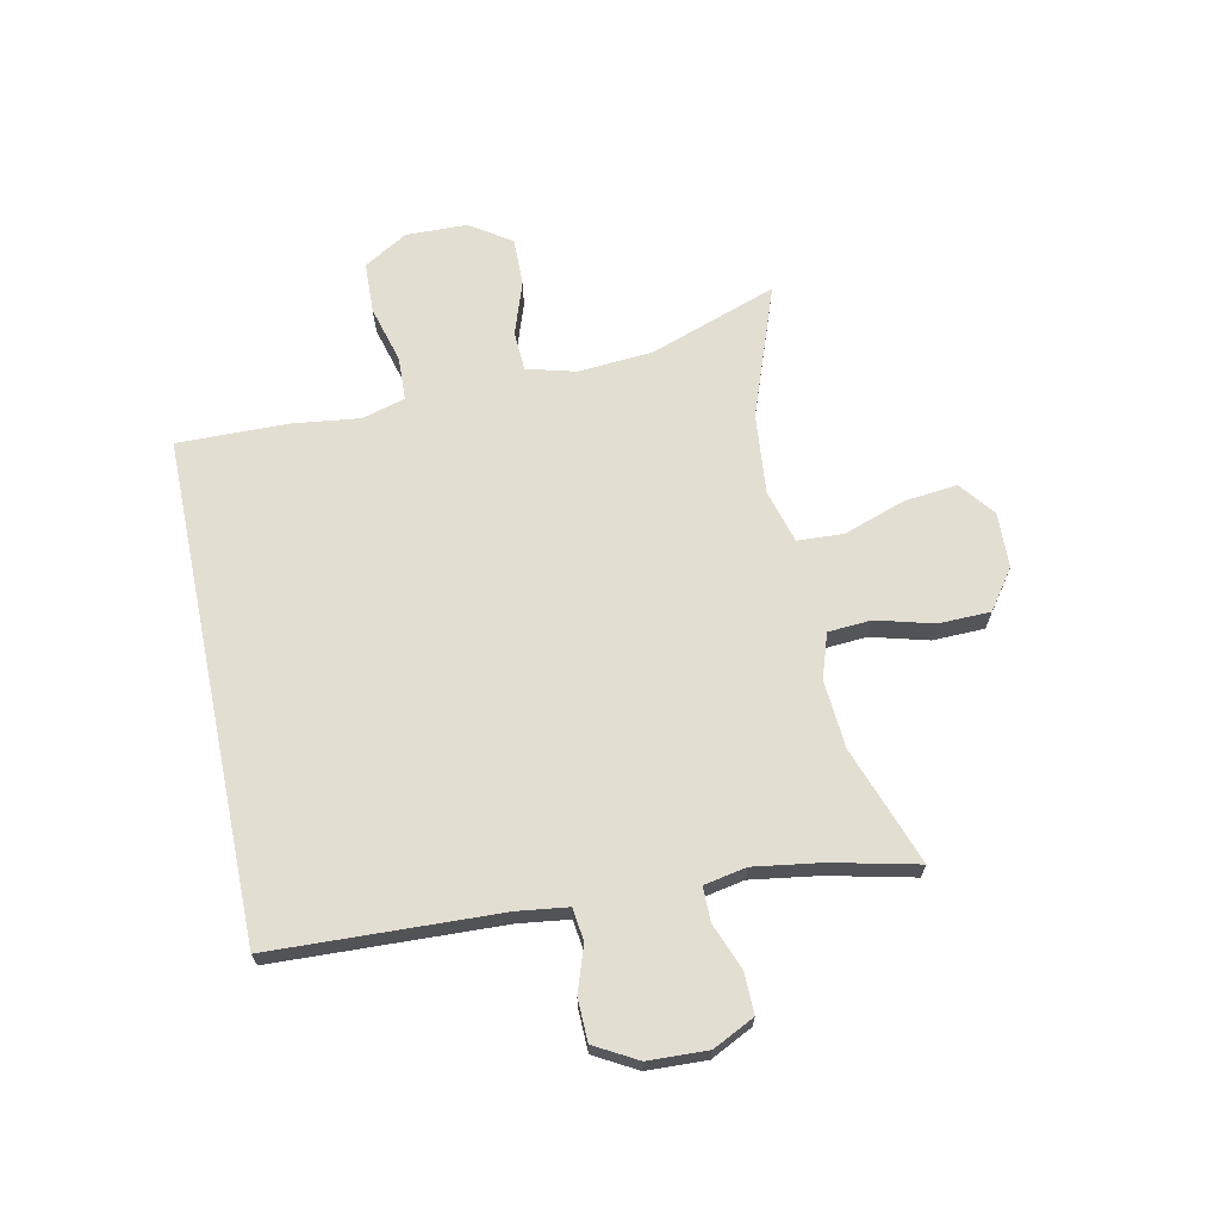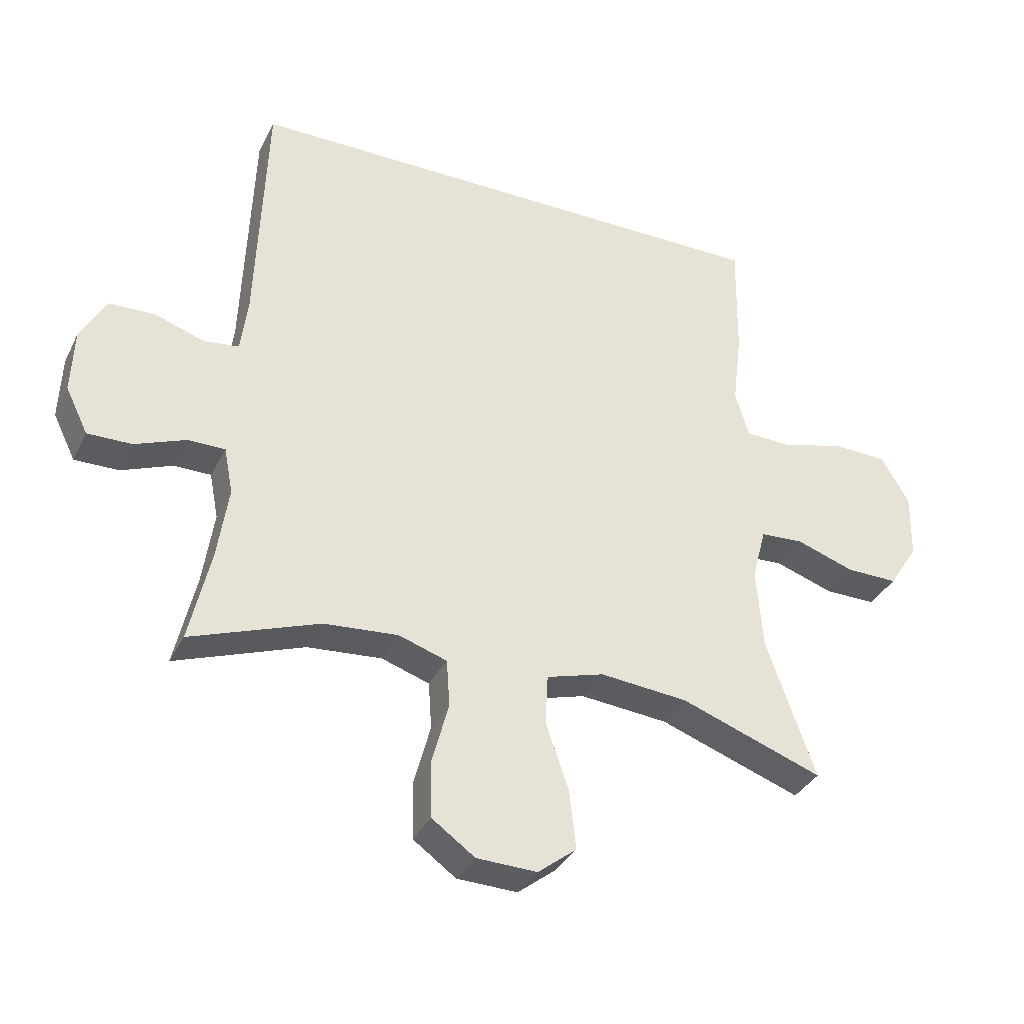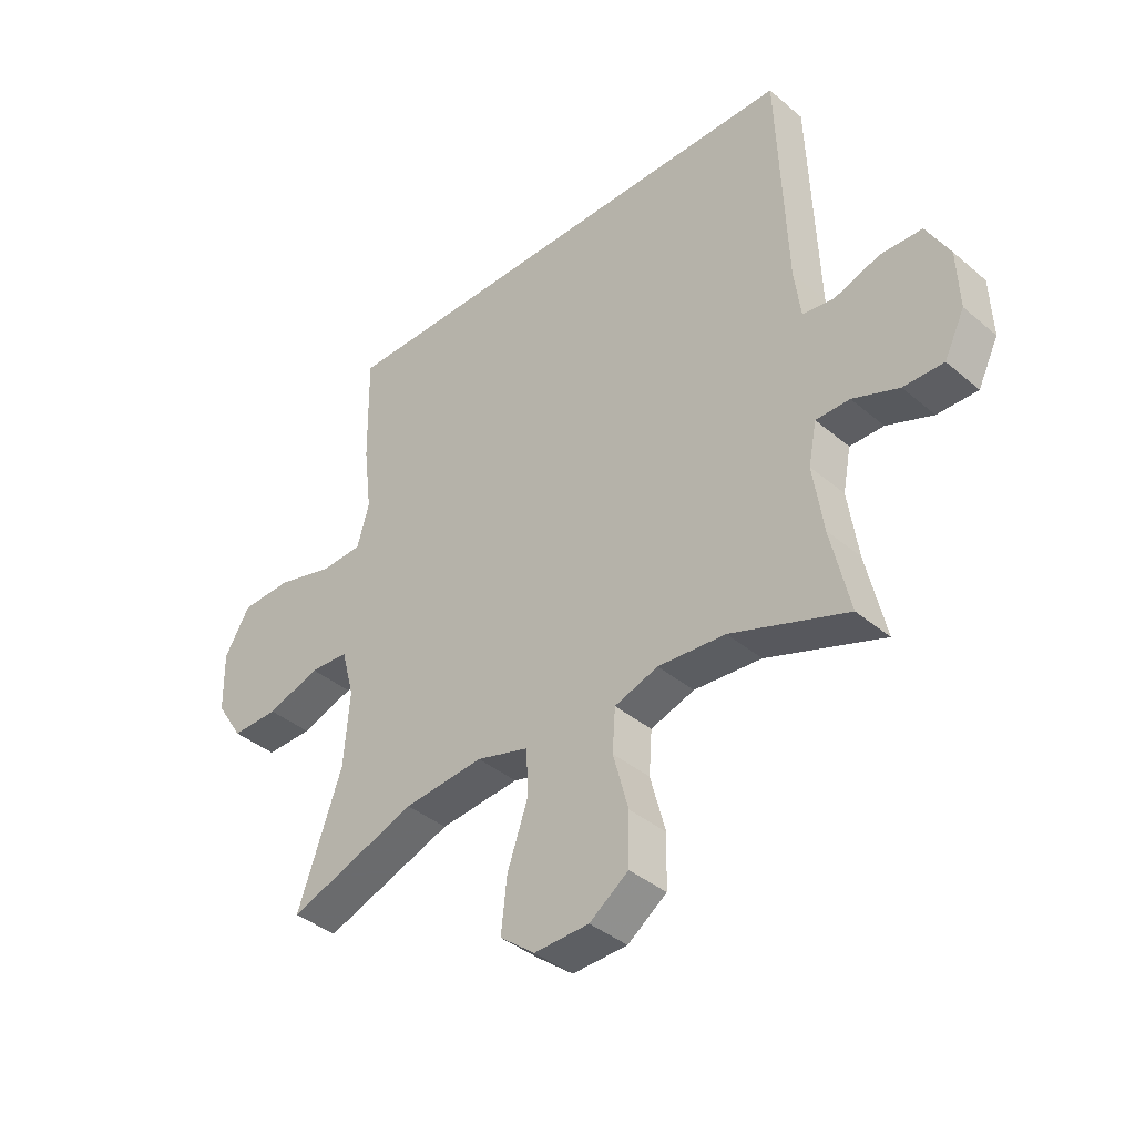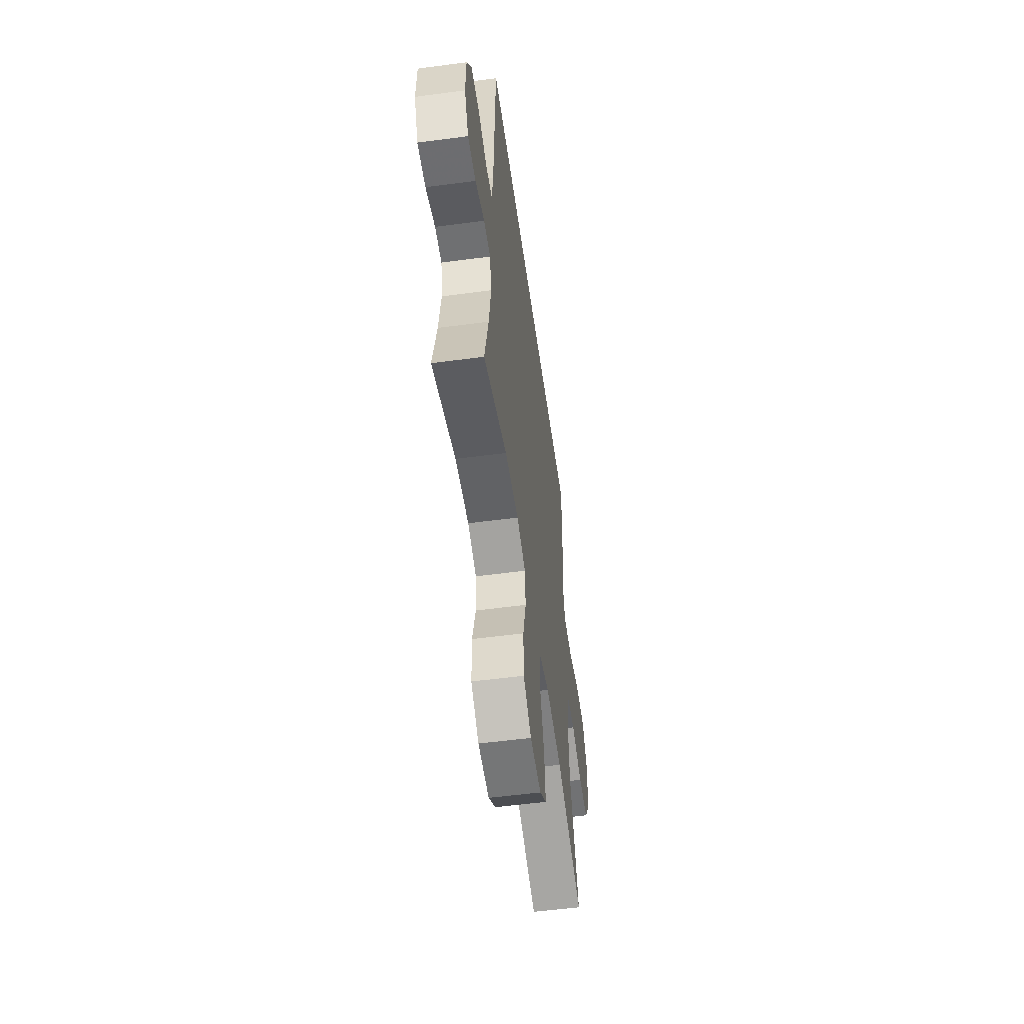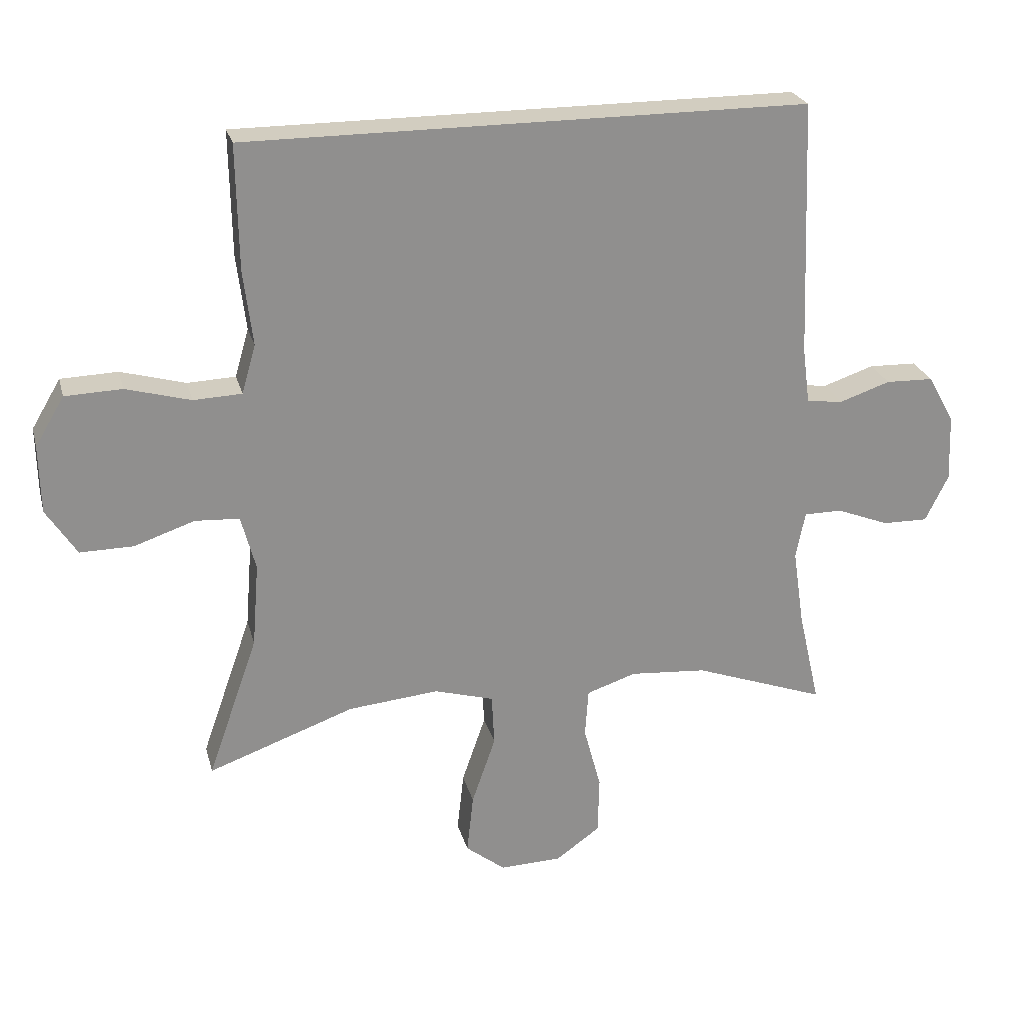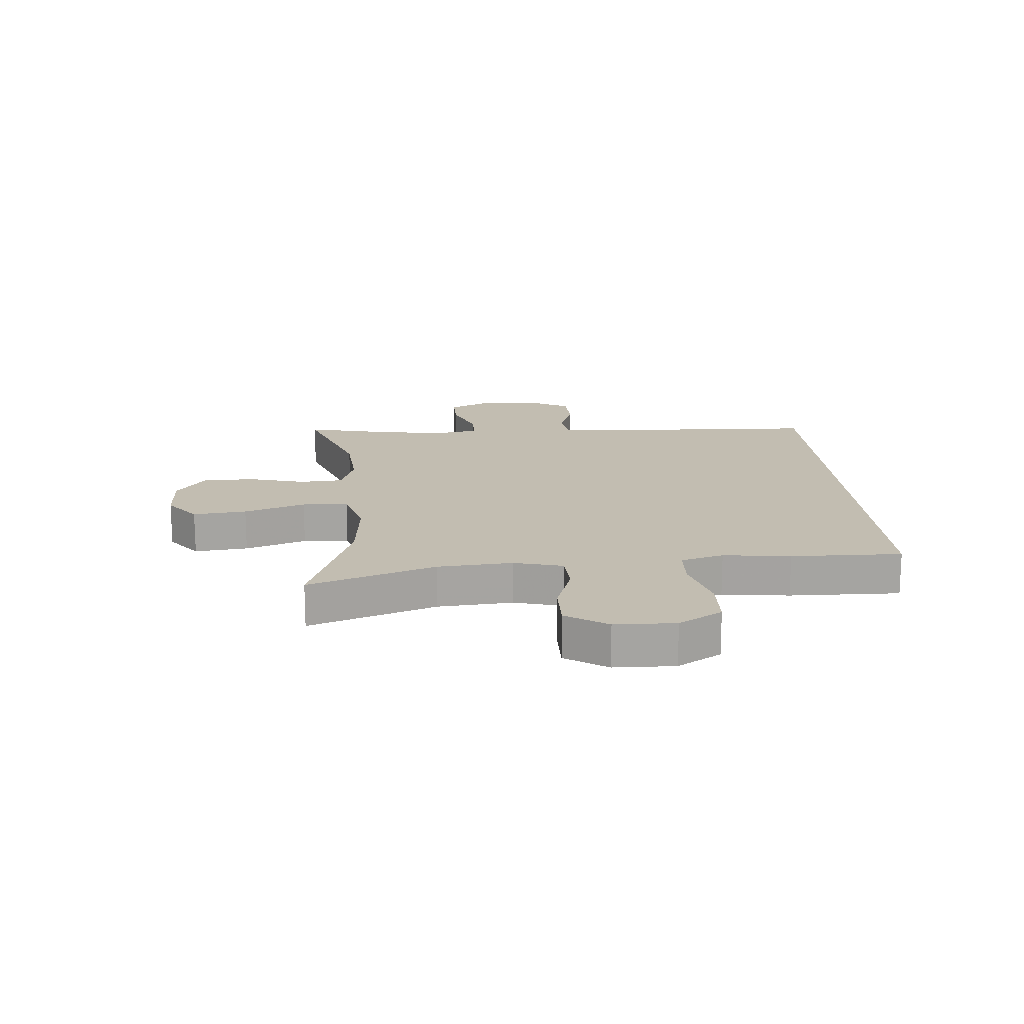
<metadata>
{"format":"obj","ext":"obj","renderer":"f3d","projection":"perspective","resolution":1024,"background":"white","views":[{"elev":67.5,"azim":78.3,"up":"+Y"},{"elev":-34.8,"azim":156.5,"up":"+Z"},{"elev":-39.1,"azim":43.6,"up":"+Z"},{"elev":-54.9,"azim":98.0,"up":"+Z"},{"elev":24.7,"azim":-14.1,"up":"+Z"},{"elev":16.9,"azim":-94.5,"up":"+Y"}]}
</metadata>
<code>
v 0.5 0.07 -0.5
v 0.3 0.07 -0.428
v 0.184 0.07 -0.419
v 0.109 0.07 -0.444
v 0.104 0.07 -0.517
v 0.13 0.07 -0.614
v 0.128 0.07 -0.702
v 0.061 0.07 -0.75
v -0.033 0.07 -0.753
v -0.093 0.07 -0.706
v -0.083 0.07 -0.615
v -0.047 0.07 -0.511
v -0.051 0.07 -0.433
v -0.141 0.07 -0.407
v -0.278 0.07 -0.42
v -0.5 0.07 -0.5
v -0.424 0.07 -0.284
v -0.414 0.07 -0.157
v -0.436 0.07 -0.074
v -0.503 0.07 -0.07
v -0.594 0.07 -0.101
v -0.675 0.07 -0.102
v -0.721 0.07 -0.031
v -0.723 0.07 0.072
v -0.679 0.07 0.146
v -0.593 0.07 0.149
v -0.495 0.07 0.122
v -0.422 0.07 0.125
v -0.401 0.07 0.198
v -0.415 0.07 0.312
v -0.418 0.07 0.5
v 0.431 0.07 0.5
v 0.446 0.07 0.112
v 0.457 0.07 0.027
v 0.512 0.07 0.02
v 0.589 0.07 0.046
v 0.661 0.07 0.044
v 0.701 0.07 -0.028
v 0.705 0.07 -0.129
v 0.67 0.07 -0.2
v 0.601 0.07 -0.199
v 0.522 0.07 -0.168
v 0.464 0.07 -0.168
v 0.45 0.07 -0.24
v 0.467 0.07 -0.355
v 0.5 0 -0.5
v 0.3 0 -0.428
v 0.184 0 -0.419
v 0.109 0 -0.444
v 0.104 0 -0.517
v 0.13 0 -0.614
v 0.128 0 -0.702
v 0.061 0 -0.75
v -0.033 0 -0.753
v -0.093 0 -0.706
v -0.083 0 -0.615
v -0.047 0 -0.511
v -0.051 0 -0.433
v -0.141 0 -0.407
v -0.278 0 -0.42
v -0.5 0 -0.5
v -0.424 0 -0.284
v -0.414 0 -0.157
v -0.436 0 -0.074
v -0.503 0 -0.07
v -0.594 0 -0.101
v -0.675 0 -0.102
v -0.721 0 -0.031
v -0.723 0 0.072
v -0.679 0 0.146
v -0.593 0 0.149
v -0.495 0 0.122
v -0.422 0 0.125
v -0.401 0 0.198
v -0.415 0 0.312
v -0.418 0 0.5
v 0.431 0 0.5
v 0.446 0 0.112
v 0.457 0 0.027
v 0.512 0 0.02
v 0.589 0 0.046
v 0.661 0 0.044
v 0.701 0 -0.028
v 0.705 0 -0.129
v 0.67 0 -0.2
v 0.601 0 -0.199
v 0.522 0 -0.168
v 0.464 0 -0.168
v 0.45 0 -0.24
v 0.467 0 -0.355
f 40 41 42
f 39 40 42
f 38 39 42
f 37 38 42
f 36 37 42
f 35 36 42
f 34 35 42 43
f 33 34 43 44
f 32 33 44
f 31 32 44
f 30 31 44
f 29 30 44
f 25 26 27
f 24 25 27
f 23 24 27
f 22 23 27
f 21 22 27
f 20 21 27
f 19 20 27 28
f 29 44 45
f 28 29 45
f 19 28 45
f 18 19 45
f 10 11 12
f 9 10 12
f 8 9 12
f 7 8 12
f 6 7 12
f 5 6 12
f 4 5 12 13
f 3 4 13 14
f 18 45 1 2
f 17 18 2 3
f 15 16 17
f 14 15 17
f 3 14 17
f 87 86 85
f 87 85 84
f 87 84 83
f 87 83 82
f 87 82 81
f 87 81 80
f 88 87 80 79
f 89 88 79 78
f 89 78 77
f 89 77 76
f 89 76 75
f 89 75 74
f 72 71 70
f 72 70 69
f 72 69 68
f 72 68 67
f 72 67 66
f 72 66 65
f 73 72 65 64
f 90 89 74
f 90 74 73
f 90 73 64
f 90 64 63
f 57 56 55
f 57 55 54
f 57 54 53
f 57 53 52
f 57 52 51
f 57 51 50
f 58 57 50 49
f 59 58 49 48
f 47 46 90 63
f 48 47 63 62
f 62 61 60
f 62 60 59
f 62 59 48
f 1 46 47 2
f 2 47 48 3
f 3 48 49 4
f 4 49 50 5
f 5 50 51 6
f 6 51 52 7
f 7 52 53 8
f 8 53 54 9
f 9 54 55 10
f 10 55 56 11
f 11 56 57 12
f 12 57 58 13
f 13 58 59 14
f 14 59 60 15
f 15 60 61 16
f 16 61 62 17
f 17 62 63 18
f 18 63 64 19
f 19 64 65 20
f 20 65 66 21
f 21 66 67 22
f 22 67 68 23
f 23 68 69 24
f 24 69 70 25
f 25 70 71 26
f 26 71 72 27
f 27 72 73 28
f 28 73 74 29
f 29 74 75 30
f 30 75 76 31
f 31 76 77 32
f 32 77 78 33
f 33 78 79 34
f 34 79 80 35
f 35 80 81 36
f 36 81 82 37
f 37 82 83 38
f 38 83 84 39
f 39 84 85 40
f 40 85 86 41
f 41 86 87 42
f 42 87 88 43
f 43 88 89 44
f 44 89 90 45
f 45 90 46 1

</code>
